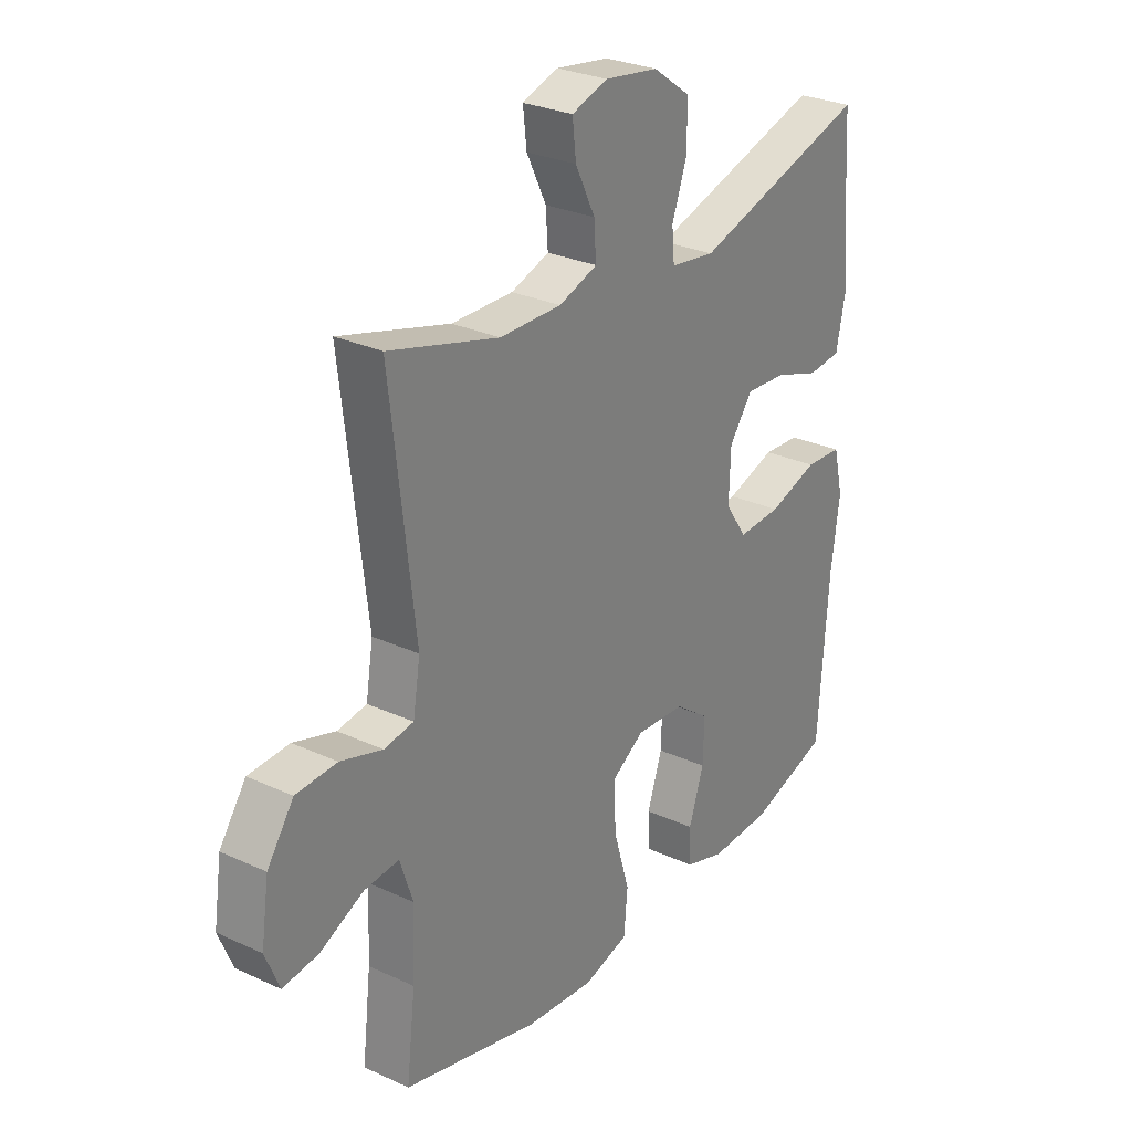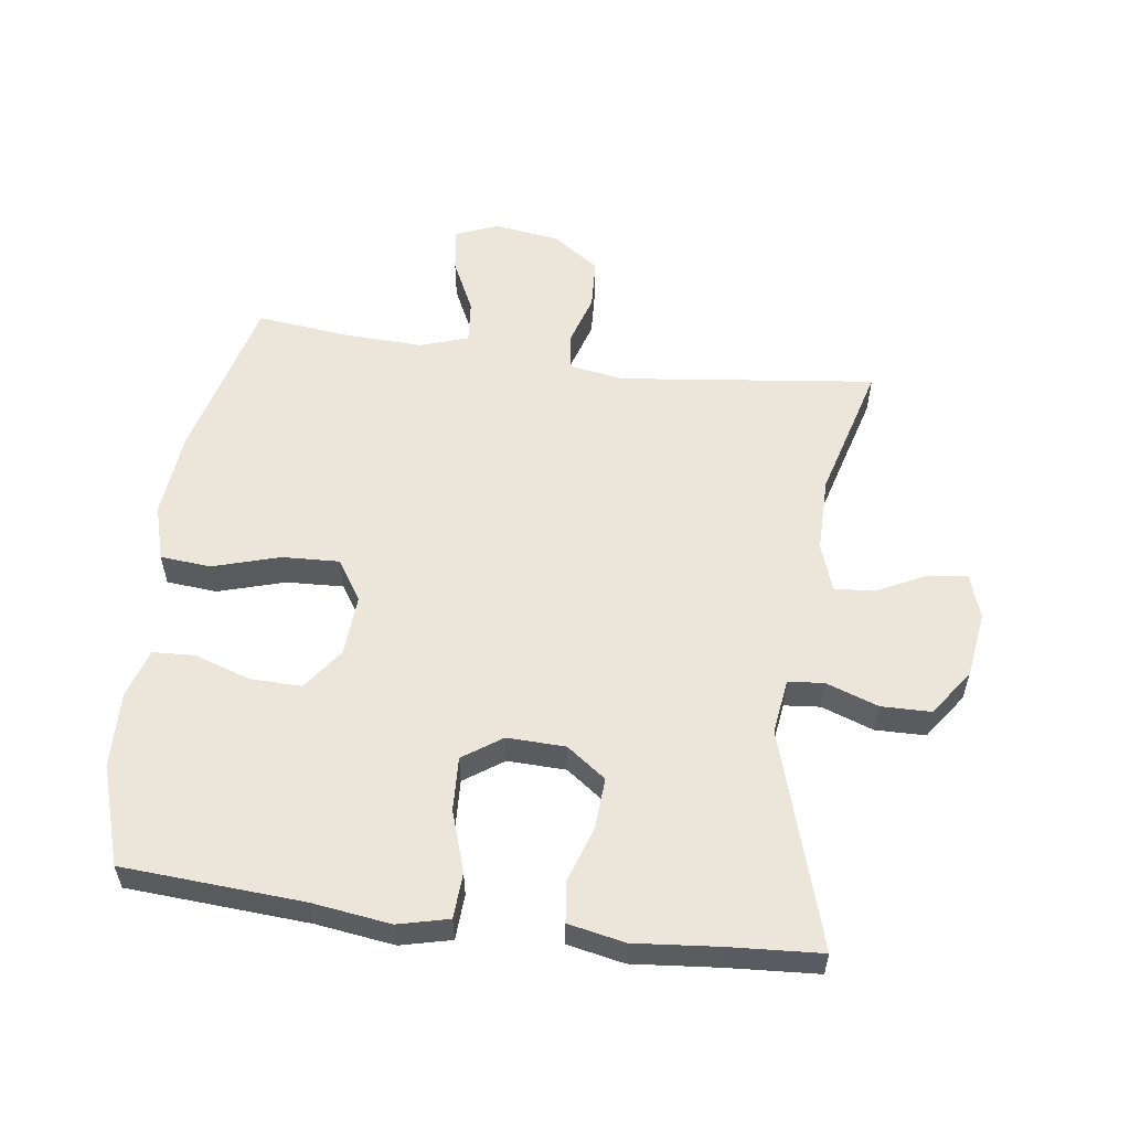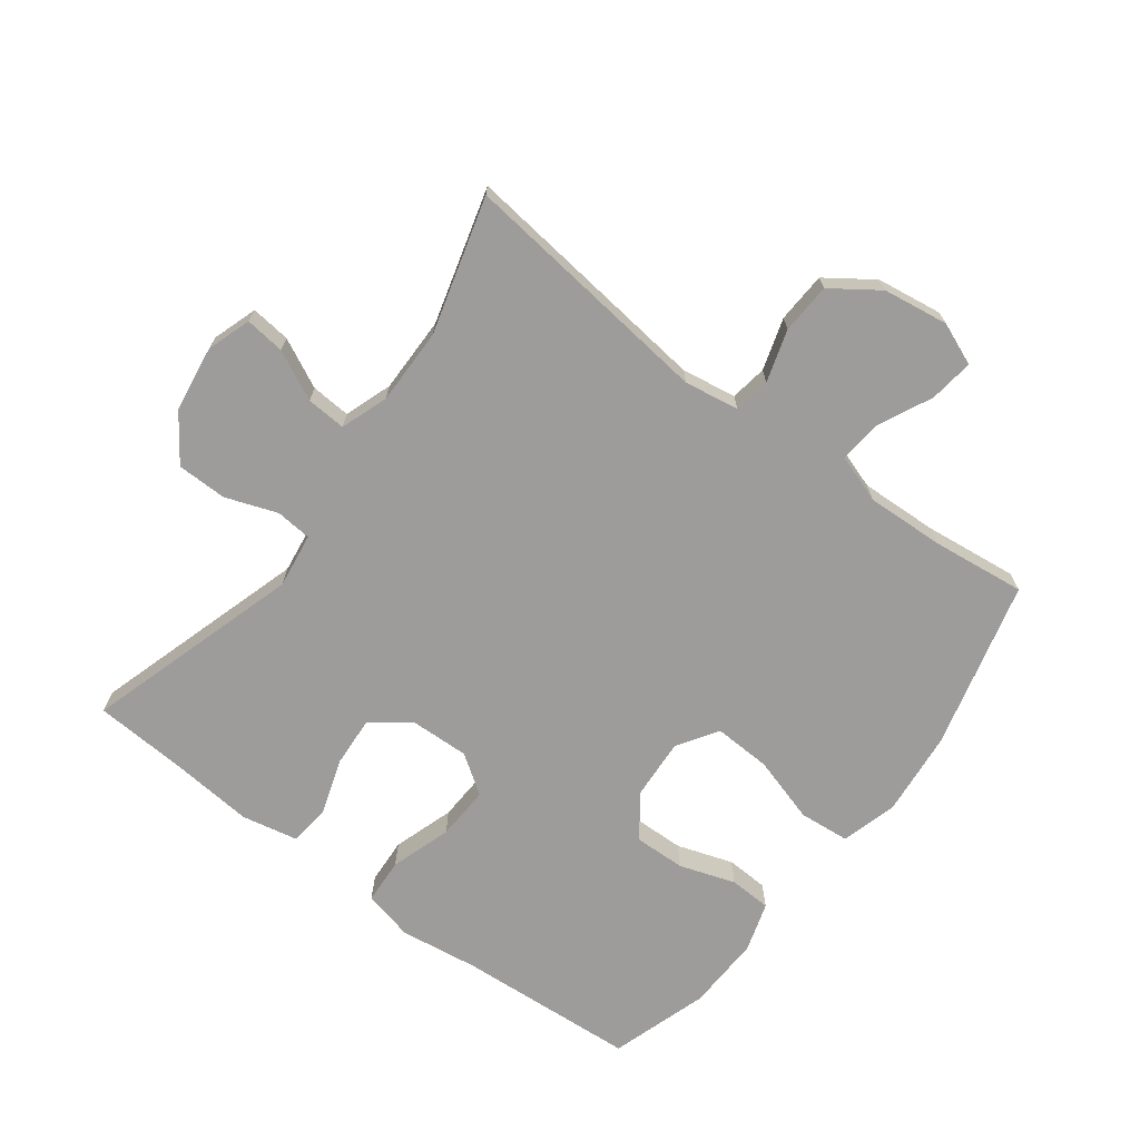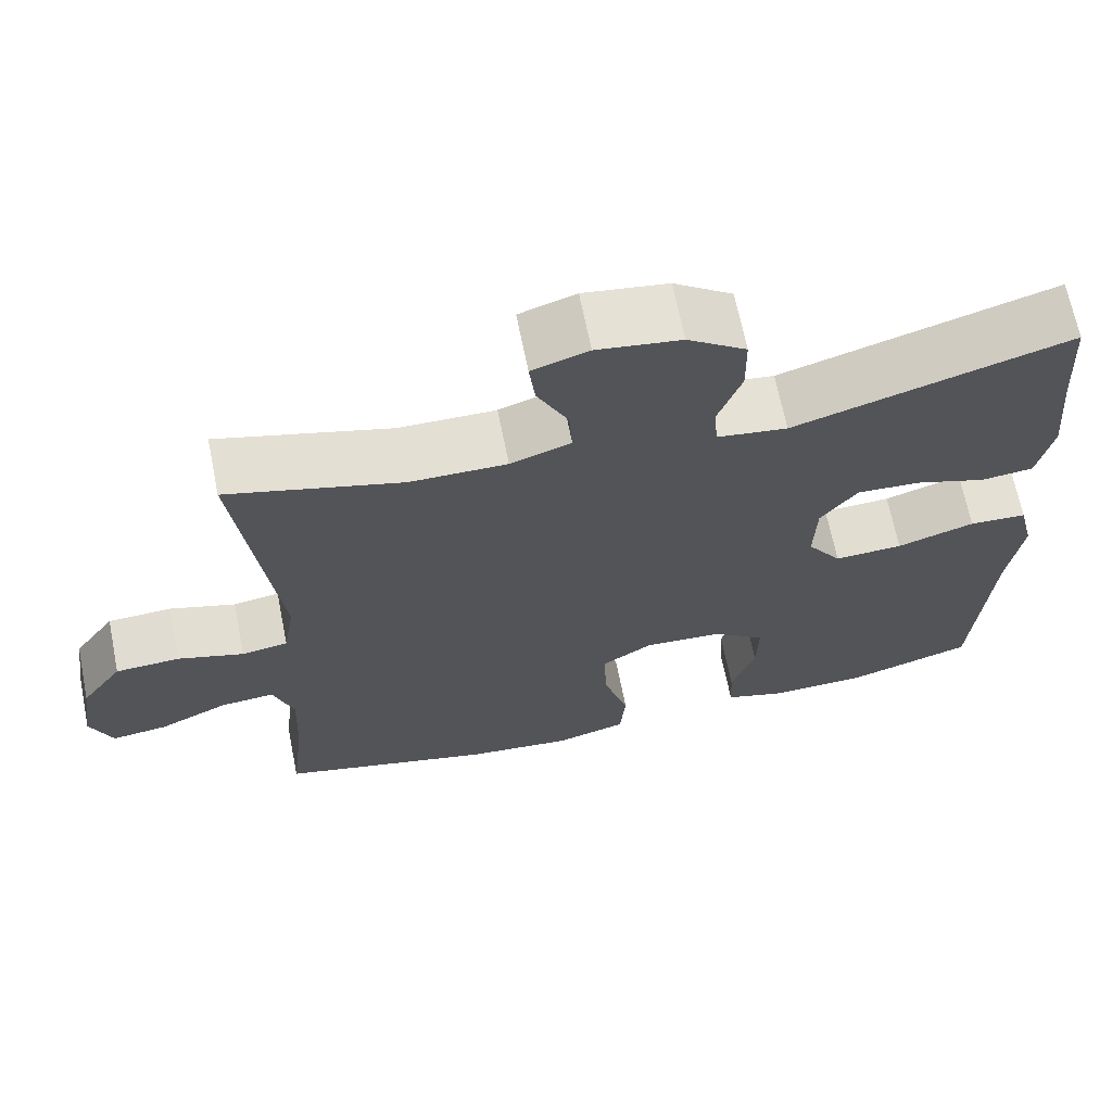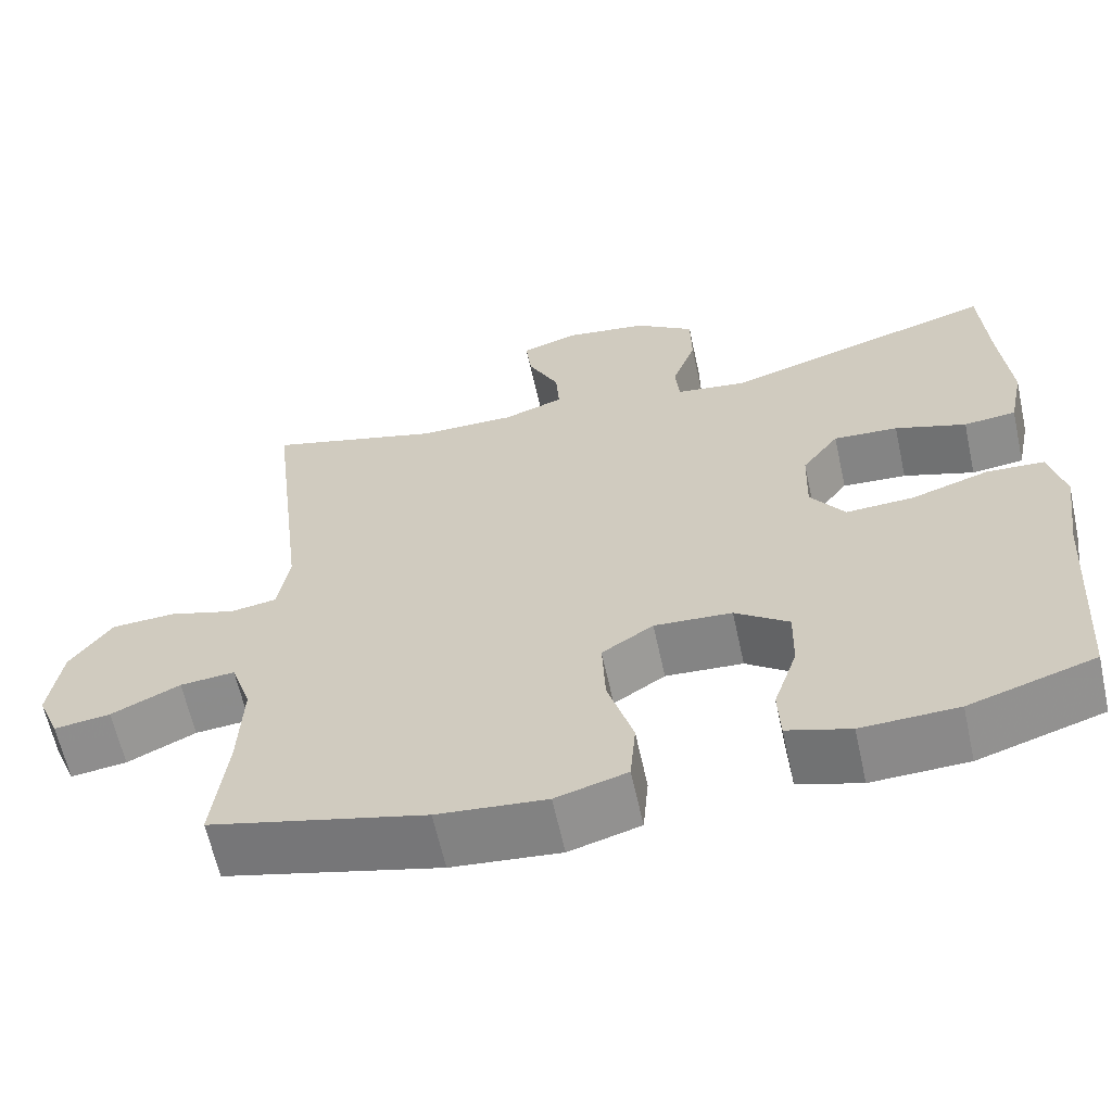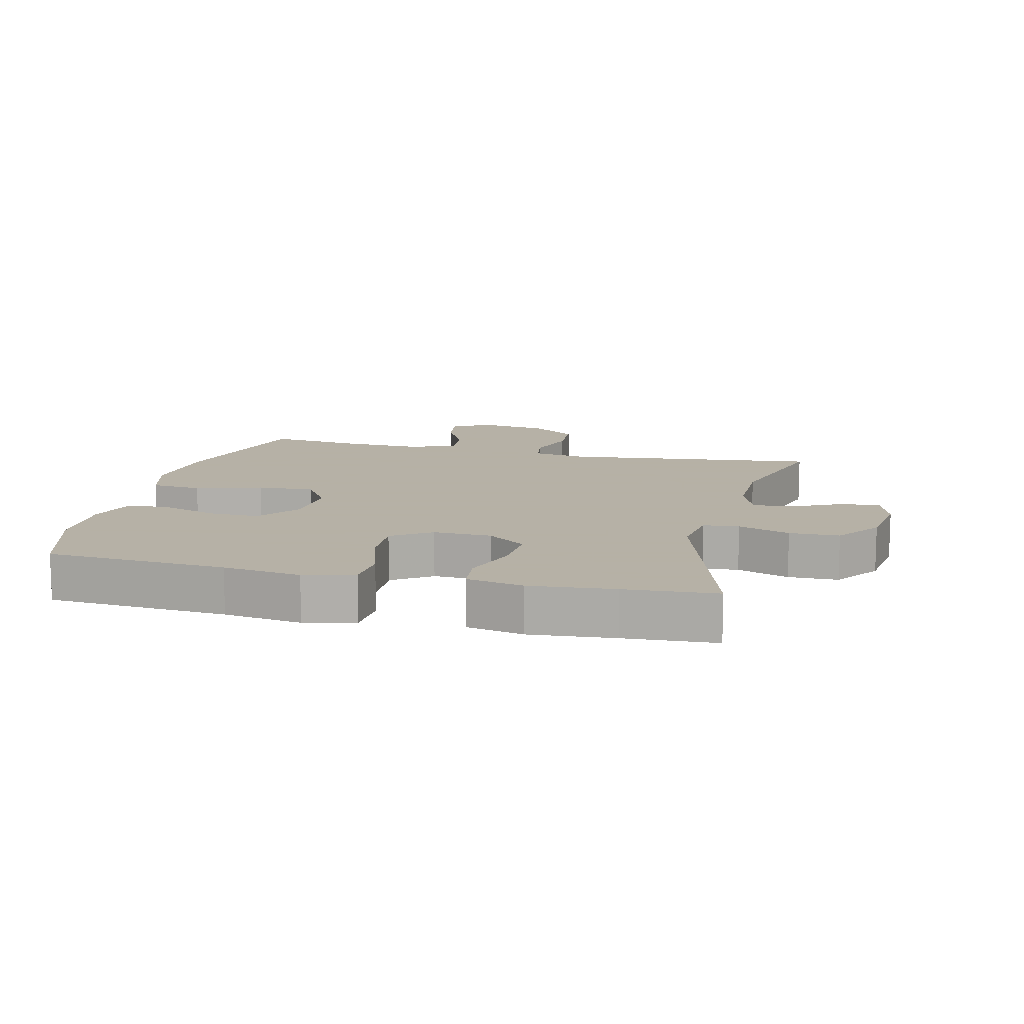
<metadata>
{"format":"obj","ext":"obj","renderer":"f3d","projection":"perspective","resolution":1024,"background":"white","views":[{"elev":28.1,"azim":125.0,"up":"+Z"},{"elev":56.4,"azim":-82.4,"up":"+Y"},{"elev":-70.1,"azim":53.1,"up":"+Y"},{"elev":67.3,"azim":168.6,"up":"+Z"},{"elev":-62.7,"azim":-167.6,"up":"+Z"},{"elev":12.1,"azim":-76.3,"up":"+Y"}]}
</metadata>
<code>
v -0.5 0.07 0.5
v -0.163 0.07 0.397
v -0.077 0.07 0.409
v -0.072 0.07 0.465
v -0.101 0.07 0.546
v -0.1 0.07 0.624
v -0.028 0.07 0.675
v 0.075 0.07 0.69
v 0.144 0.07 0.667
v 0.137 0.07 0.605
v 0.099 0.07 0.528
v 0.095 0.07 0.466
v 0.169 0.07 0.44
v 0.288 0.07 0.441
v 0.5 0.07 0.5
v 0.453 0.07 0.102
v 0.467 0.07 0.017
v 0.524 0.07 0.008
v 0.605 0.07 0.033
v 0.684 0.07 0.029
v 0.735 0.07 -0.044
v 0.75 0.07 -0.146
v 0.723 0.07 -0.212
v 0.654 0.07 -0.203
v 0.57 0.07 -0.163
v 0.503 0.07 -0.157
v 0.478 0.07 -0.232
v 0.483 0.07 -0.354
v 0.5 0.07 -0.5
v 0.237 0.07 -0.567
v 0.104 0.07 -0.58
v 0.017 0.07 -0.555
v 0.01 0.07 -0.476
v 0.041 0.07 -0.372
v 0.045 0.07 -0.283
v -0.018 0.07 -0.242
v -0.113 0.07 -0.248
v -0.179 0.07 -0.296
v -0.177 0.07 -0.376
v -0.148 0.07 -0.463
v -0.151 0.07 -0.529
v -0.228 0.07 -0.553
v -0.346 0.07 -0.549
v -0.5 0.07 -0.5
v -0.519 0.07 -0.219
v -0.536 0.07 -0.097
v -0.517 0.07 -0.018
v -0.446 0.07 -0.014
v -0.351 0.07 -0.045
v -0.267 0.07 -0.049
v -0.225 0.07 0.012
v -0.228 0.07 0.103
v -0.273 0.07 0.164
v -0.352 0.07 0.159
v -0.439 0.07 0.13
v -0.503 0.07 0.137
v -0.521 0.07 0.225
v -0.509 0.07 0.357
v -0.5 0 0.5
v -0.163 0 0.397
v -0.077 0 0.409
v -0.072 0 0.465
v -0.101 0 0.546
v -0.1 0 0.624
v -0.028 0 0.675
v 0.075 0 0.69
v 0.144 0 0.667
v 0.137 0 0.605
v 0.099 0 0.528
v 0.095 0 0.466
v 0.169 0 0.44
v 0.288 0 0.441
v 0.5 0 0.5
v 0.453 0 0.102
v 0.467 0 0.017
v 0.524 0 0.008
v 0.605 0 0.033
v 0.684 0 0.029
v 0.735 0 -0.044
v 0.75 0 -0.146
v 0.723 0 -0.212
v 0.654 0 -0.203
v 0.57 0 -0.163
v 0.503 0 -0.157
v 0.478 0 -0.232
v 0.483 0 -0.354
v 0.5 0 -0.5
v 0.237 0 -0.567
v 0.104 0 -0.58
v 0.017 0 -0.555
v 0.01 0 -0.476
v 0.041 0 -0.372
v 0.045 0 -0.283
v -0.018 0 -0.242
v -0.113 0 -0.248
v -0.179 0 -0.296
v -0.177 0 -0.376
v -0.148 0 -0.463
v -0.151 0 -0.529
v -0.228 0 -0.553
v -0.346 0 -0.549
v -0.5 0 -0.5
v -0.519 0 -0.219
v -0.536 0 -0.097
v -0.517 0 -0.018
v -0.446 0 -0.014
v -0.351 0 -0.045
v -0.267 0 -0.049
v -0.225 0 0.012
v -0.228 0 0.103
v -0.273 0 0.164
v -0.352 0 0.159
v -0.439 0 0.13
v -0.503 0 0.137
v -0.521 0 0.225
v -0.509 0 0.357
f 55 56 57 58
f 54 55 58 1
f 53 54 1 2
f 52 53 2 3
f 51 52 3
f 46 47 48 49
f 45 46 49 50
f 44 45 50
f 43 44 50 51
f 39 40 41 42
f 38 39 42 43
f 31 32 33 34
f 31 34 35
f 28 29 30 31
f 27 28 31 35
f 26 27 35 36
f 22 23 24 25
f 22 25 26
f 21 22 26
f 18 19 20 21
f 17 18 21 26
f 14 15 16
f 13 14 16 17
f 12 13 17 26
f 8 9 10 11
f 8 11 12
f 7 8 12
f 4 5 6 7
f 3 4 7 12
f 38 43 51 3
f 12 26 36 37
f 3 12 37 38
f 116 115 114 113
f 59 116 113 112
f 60 59 112 111
f 61 60 111 110
f 61 110 109
f 107 106 105 104
f 108 107 104 103
f 108 103 102
f 109 108 102 101
f 100 99 98 97
f 101 100 97 96
f 92 91 90 89
f 93 92 89
f 89 88 87 86
f 93 89 86 85
f 94 93 85 84
f 83 82 81 80
f 84 83 80
f 84 80 79
f 79 78 77 76
f 84 79 76 75
f 74 73 72
f 75 74 72 71
f 84 75 71 70
f 69 68 67 66
f 70 69 66
f 70 66 65
f 65 64 63 62
f 70 65 62 61
f 61 109 101 96
f 95 94 84 70
f 96 95 70 61
f 1 59 60 2
f 2 60 61 3
f 3 61 62 4
f 4 62 63 5
f 5 63 64 6
f 6 64 65 7
f 7 65 66 8
f 8 66 67 9
f 9 67 68 10
f 10 68 69 11
f 11 69 70 12
f 12 70 71 13
f 13 71 72 14
f 14 72 73 15
f 15 73 74 16
f 16 74 75 17
f 17 75 76 18
f 18 76 77 19
f 19 77 78 20
f 20 78 79 21
f 21 79 80 22
f 22 80 81 23
f 23 81 82 24
f 24 82 83 25
f 25 83 84 26
f 26 84 85 27
f 27 85 86 28
f 28 86 87 29
f 29 87 88 30
f 30 88 89 31
f 31 89 90 32
f 32 90 91 33
f 33 91 92 34
f 34 92 93 35
f 35 93 94 36
f 36 94 95 37
f 37 95 96 38
f 38 96 97 39
f 39 97 98 40
f 40 98 99 41
f 41 99 100 42
f 42 100 101 43
f 43 101 102 44
f 44 102 103 45
f 45 103 104 46
f 46 104 105 47
f 47 105 106 48
f 48 106 107 49
f 49 107 108 50
f 50 108 109 51
f 51 109 110 52
f 52 110 111 53
f 53 111 112 54
f 54 112 113 55
f 55 113 114 56
f 56 114 115 57
f 57 115 116 58
f 58 116 59 1

</code>
